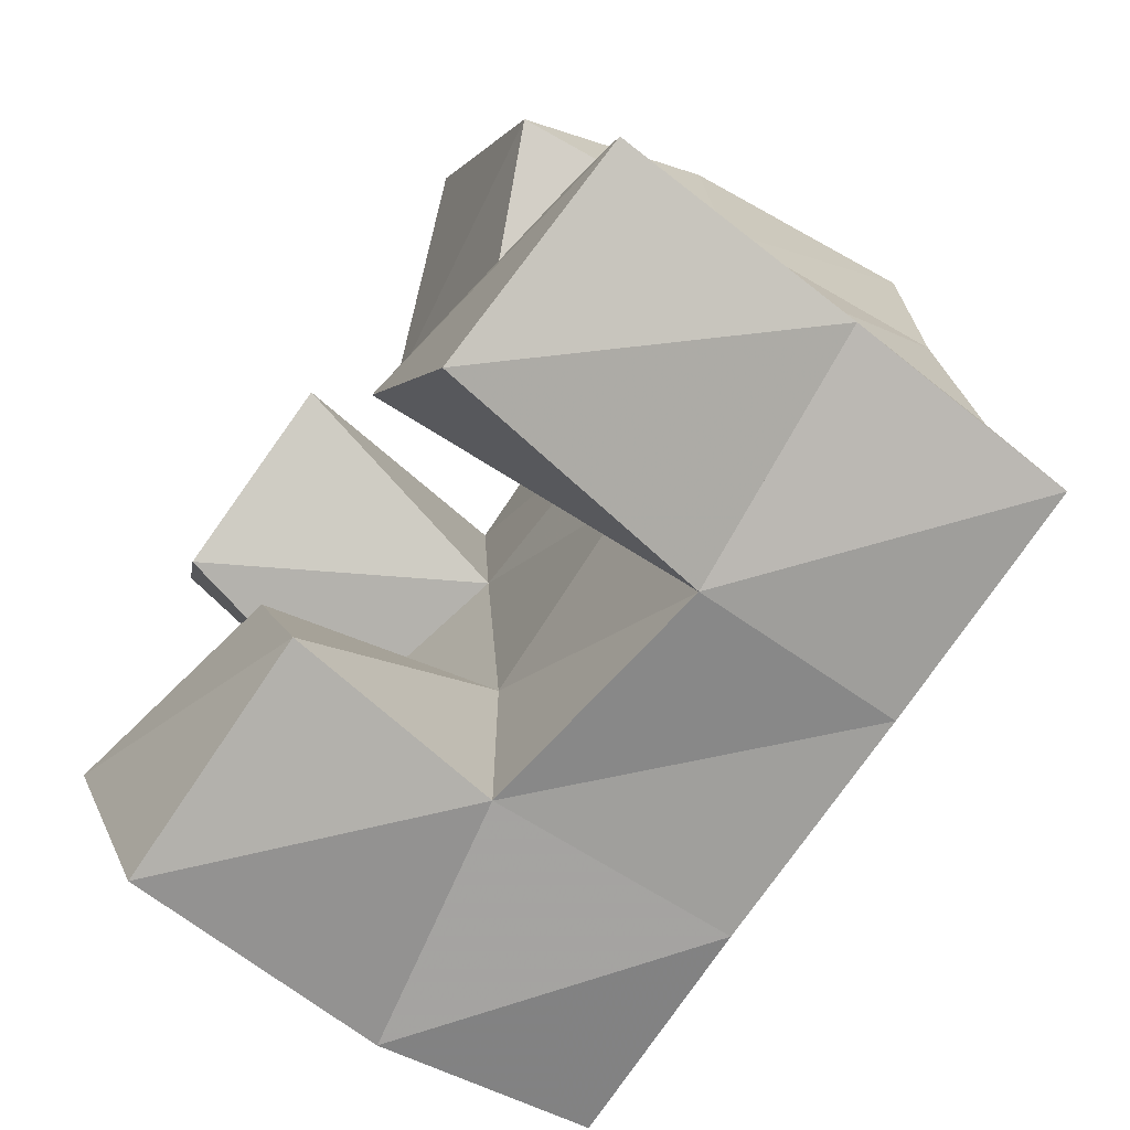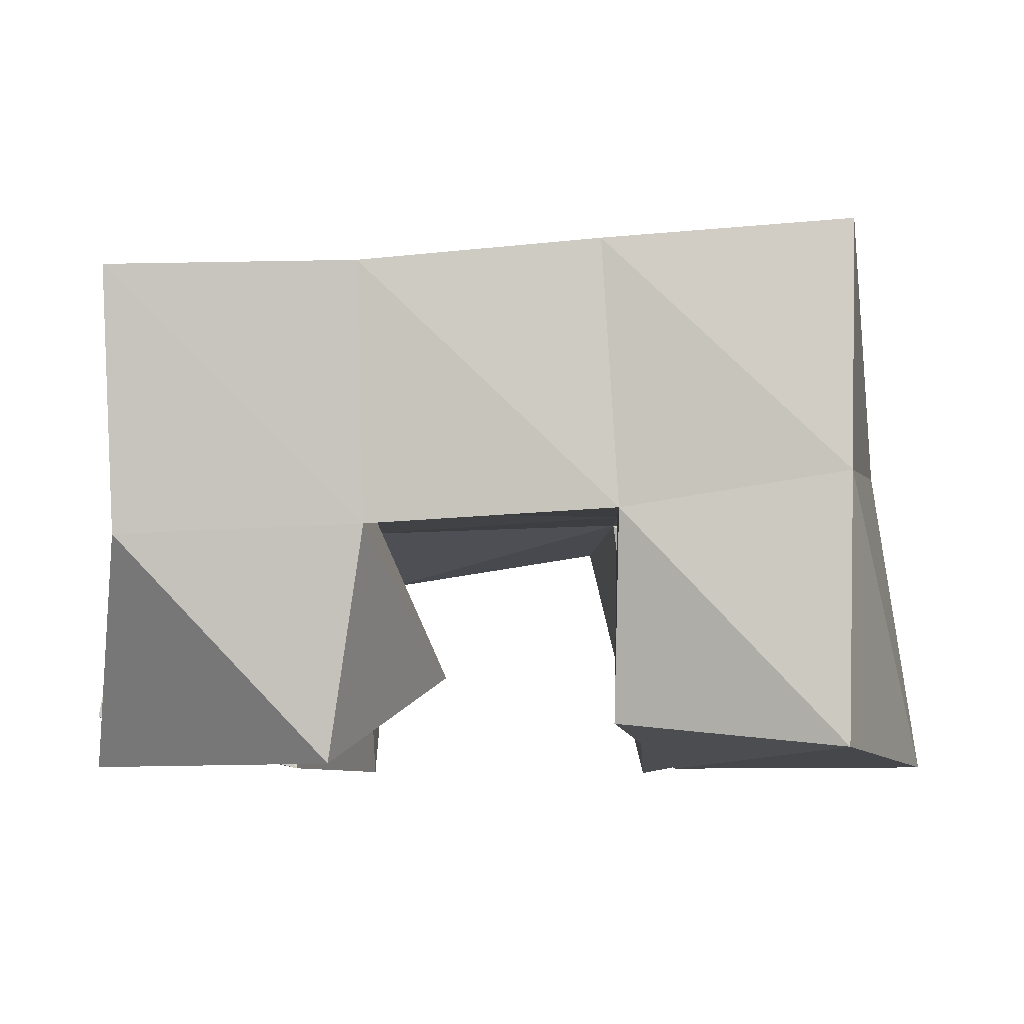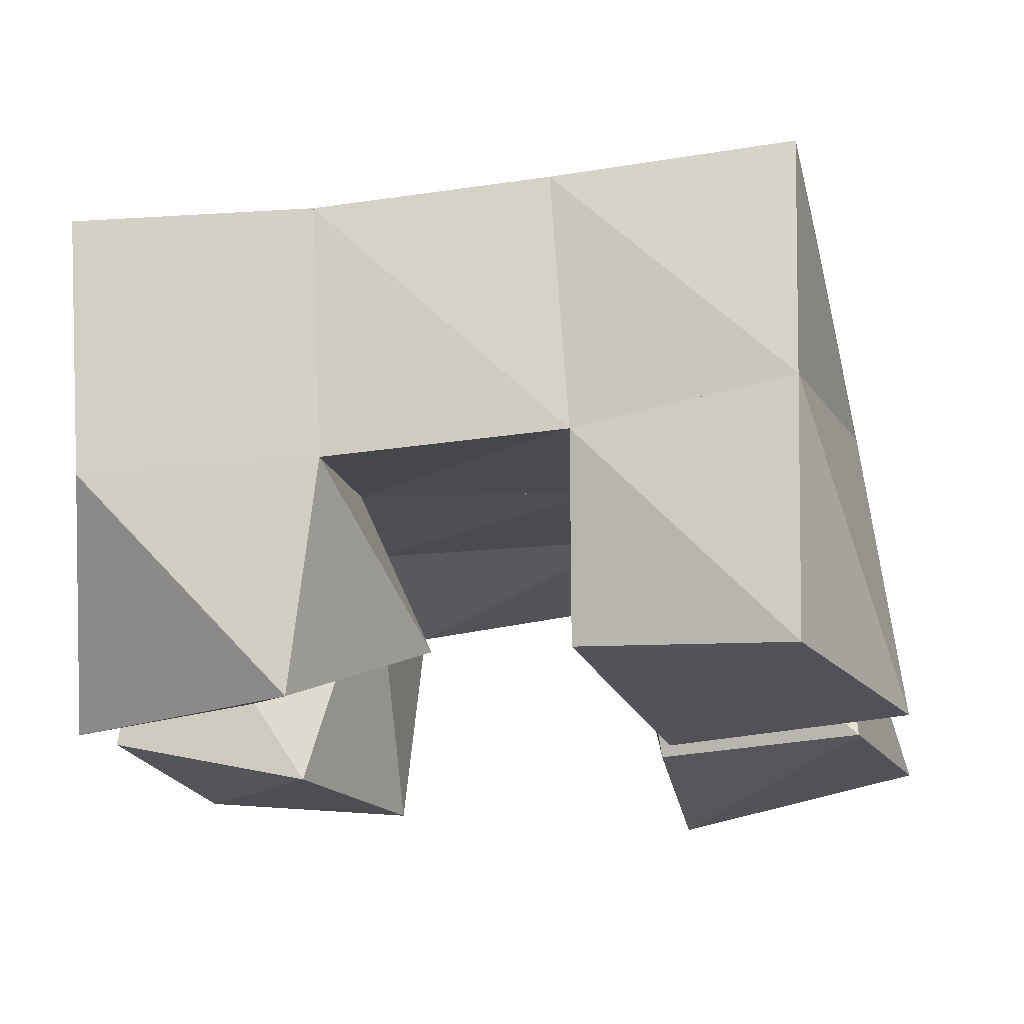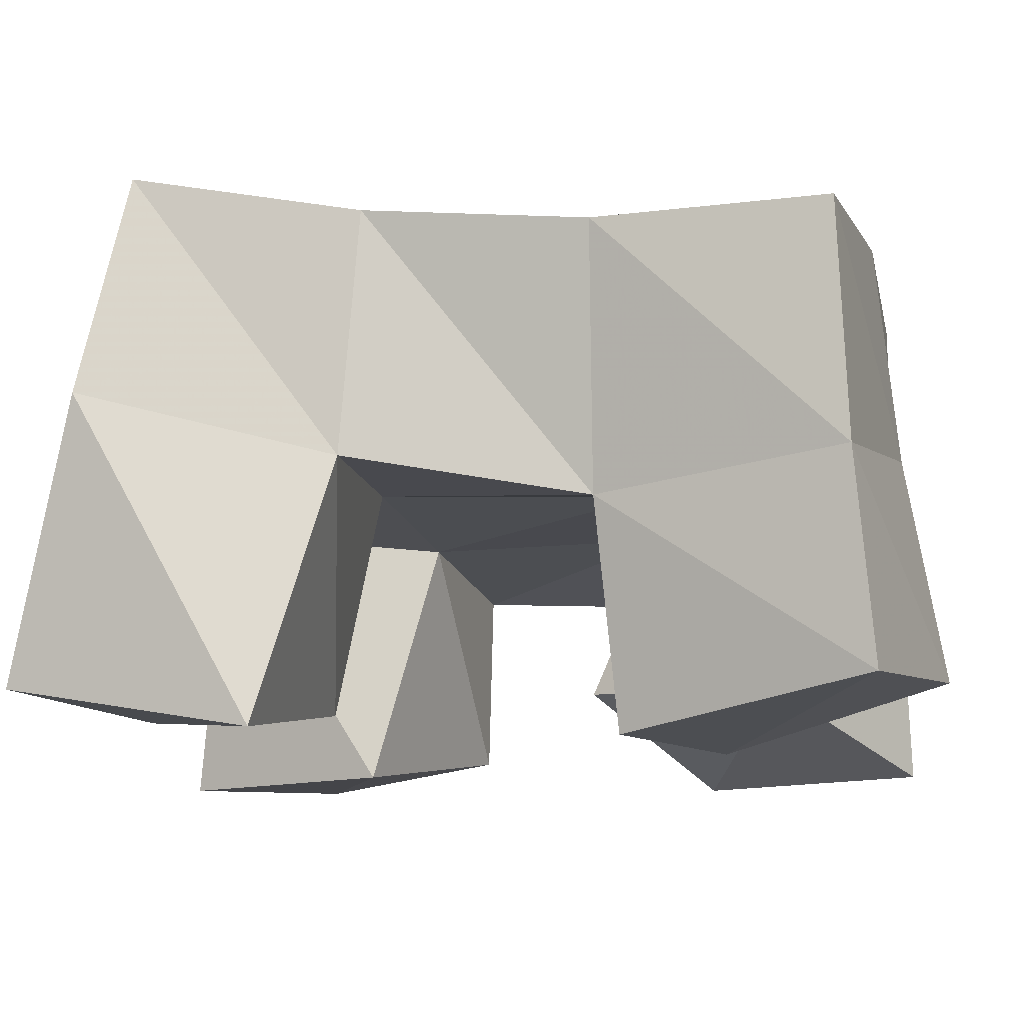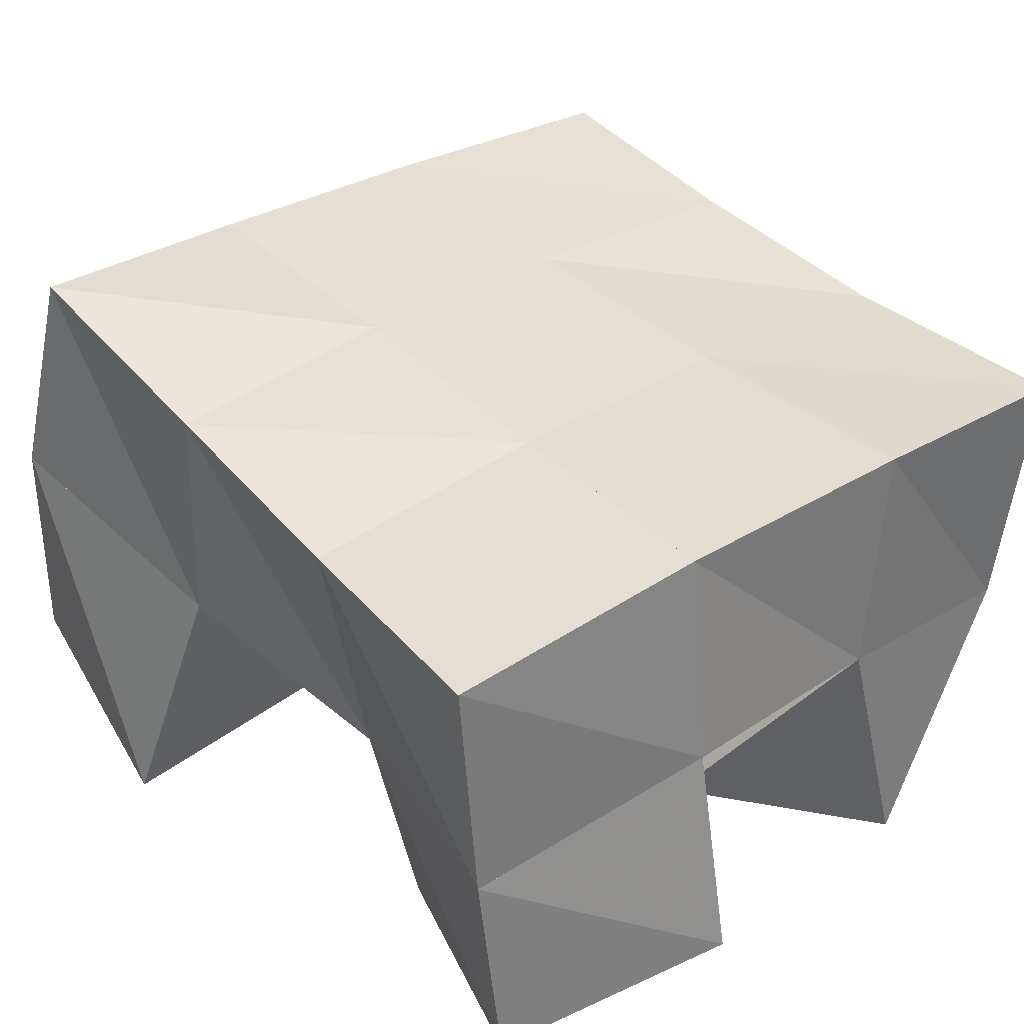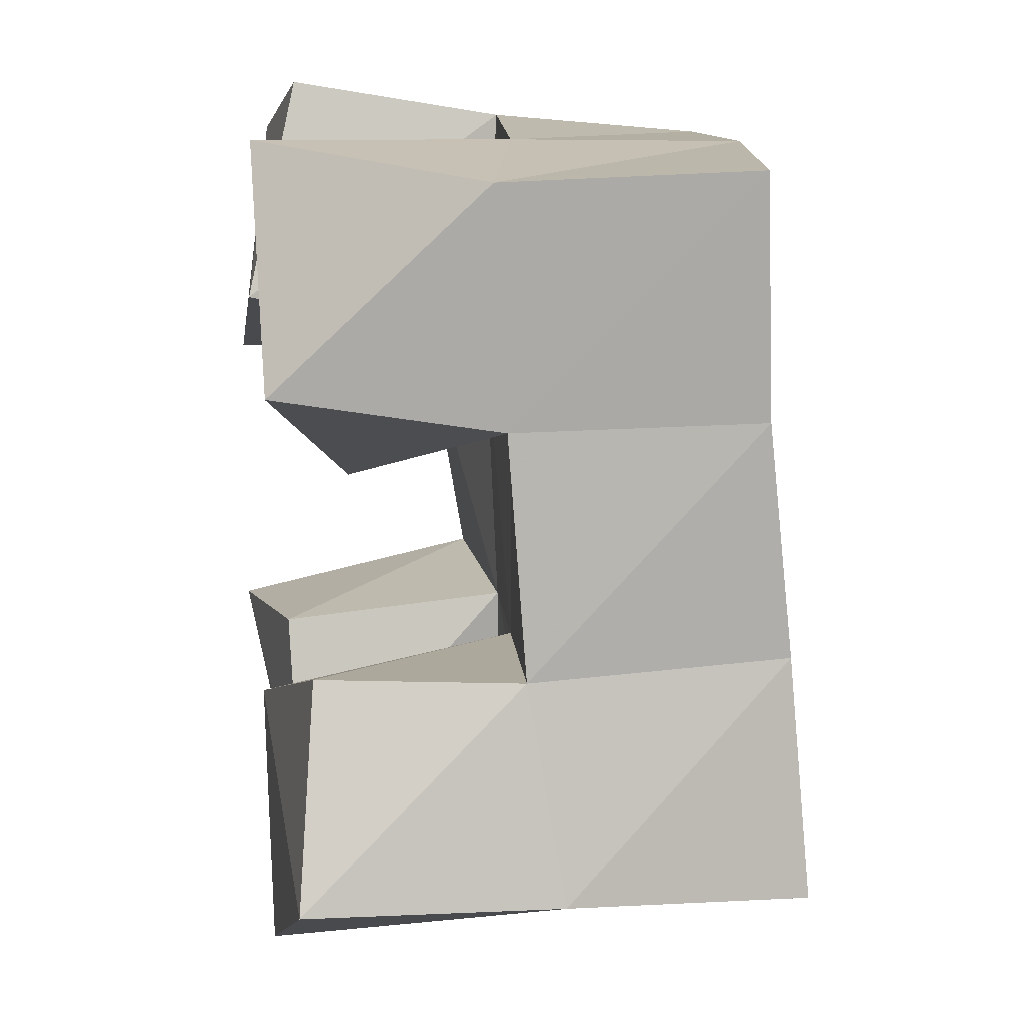
<metadata>
{"format":"obj","ext":"obj","renderer":"f3d","projection":"perspective","resolution":1024,"background":"white","views":[{"elev":-68.1,"azim":52.6,"up":"+Z"},{"elev":-6.8,"azim":85.0,"up":"+Y"},{"elev":-18.3,"azim":92.4,"up":"+Y"},{"elev":-12.2,"azim":-82.7,"up":"+Y"},{"elev":35.9,"azim":-45.1,"up":"+Y"},{"elev":15.5,"azim":81.8,"up":"+Z"}]}
</metadata>
<code>
v 2.32 0.11 0.07545
v 2.312 0.1678 0.08919
v 2.368 0.109 0.09204
v 2.363 0.1562 0.09511
v 2.306 0.1001 0.1279
v 2.315 0.1541 0.1422
v 2.353 0.1079 0.135
v 2.363 0.1563 0.1425
v 2.406 0.1188 0.1836
v 2.404 0.1537 0.1992
v 2.443 0.1004 0.2087
v 2.451 0.1461 0.2024
v 2.377 0.1153 0.2253
v 2.4 0.1541 0.2523
v 2.414 0.1 0.2547
v 2.449 0.1437 0.2502
v 2.327 0.1 0.1959
v 2.318 0.1455 0.192
v 2.367 0.1004 0.2148
v 2.36 0.1541 0.2002
v 2.303 0.108 0.245
v 2.301 0.1501 0.2414
v 2.351 0.1122 0.2602
v 2.351 0.1578 0.2522
v 2.424 0.1 0.08795
v 2.417 0.1603 0.09479
v 2.469 0.1032 0.1121
v 2.468 0.1553 0.1106
v 2.399 0.1 0.1343
v 2.408 0.1529 0.1476
v 2.449 0.108 0.1538
v 2.457 0.149 0.1537
v 2.317 0.2134 0.09868
v 2.366 0.2082 0.09704
v 2.313 0.2035 0.1466
v 2.363 0.2049 0.1478
v 2.307 0.1978 0.1926
v 2.357 0.2029 0.1985
v 2.298 0.1975 0.2395
v 2.351 0.2031 0.2477
v 2.417 0.2057 0.1012
v 2.411 0.2032 0.1512
v 2.407 0.2016 0.2019
v 2.405 0.2012 0.2518
v 2.467 0.2042 0.1093
v 2.46 0.2011 0.1572
v 2.457 0.1963 0.2041
v 2.456 0.1948 0.2524
f 1 2 4
f 3 1 4
f 2 6 8
f 4 2 8
f 6 5 7
f 8 6 7
f 5 1 3
f 7 5 3
f 8 7 3
f 4 8 3
f 2 1 5
f 6 2 5
f 9 10 12
f 11 9 12
f 10 14 16
f 12 10 16
f 14 13 15
f 16 14 15
f 13 9 11
f 15 13 11
f 16 15 11
f 12 16 11
f 10 9 13
f 14 10 13
f 17 18 20
f 19 17 20
f 18 22 24
f 20 18 24
f 22 21 23
f 24 22 23
f 21 17 19
f 23 21 19
f 24 23 19
f 20 24 19
f 18 17 21
f 22 18 21
f 25 26 28
f 27 25 28
f 26 30 32
f 28 26 32
f 30 29 31
f 32 30 31
f 29 25 27
f 31 29 27
f 32 31 27
f 28 32 27
f 26 25 29
f 30 26 29
f 2 33 34
f 4 2 34
f 33 35 36
f 34 33 36
f 35 6 8
f 36 35 8
f 6 2 4
f 8 6 4
f 36 8 4
f 34 36 4
f 33 2 6
f 35 33 6
f 6 35 36
f 8 6 36
f 35 37 38
f 36 35 38
f 37 18 20
f 38 37 20
f 18 6 8
f 20 18 8
f 38 20 8
f 36 38 8
f 35 6 18
f 37 35 18
f 18 37 38
f 20 18 38
f 37 39 40
f 38 37 40
f 39 22 24
f 40 39 24
f 22 18 20
f 24 22 20
f 40 24 20
f 38 40 20
f 37 18 22
f 39 37 22
f 4 34 41
f 26 4 41
f 34 36 42
f 41 34 42
f 36 8 30
f 42 36 30
f 8 4 26
f 30 8 26
f 42 30 26
f 41 42 26
f 34 4 8
f 36 34 8
f 8 36 42
f 30 8 42
f 36 38 43
f 42 36 43
f 38 20 10
f 43 38 10
f 20 8 30
f 10 20 30
f 43 10 30
f 42 43 30
f 36 8 20
f 38 36 20
f 20 38 43
f 10 20 43
f 38 40 44
f 43 38 44
f 40 24 14
f 44 40 14
f 24 20 10
f 14 24 10
f 44 14 10
f 43 44 10
f 38 20 24
f 40 38 24
f 26 41 45
f 28 26 45
f 41 42 46
f 45 41 46
f 42 30 32
f 46 42 32
f 30 26 28
f 32 30 28
f 46 32 28
f 45 46 28
f 41 26 30
f 42 41 30
f 30 42 46
f 32 30 46
f 42 43 47
f 46 42 47
f 43 10 12
f 47 43 12
f 10 30 32
f 12 10 32
f 47 12 32
f 46 47 32
f 42 30 10
f 43 42 10
f 10 43 47
f 12 10 47
f 43 44 48
f 47 43 48
f 44 14 16
f 48 44 16
f 14 10 12
f 16 14 12
f 48 16 12
f 47 48 12
f 43 10 14
f 44 43 14

</code>
